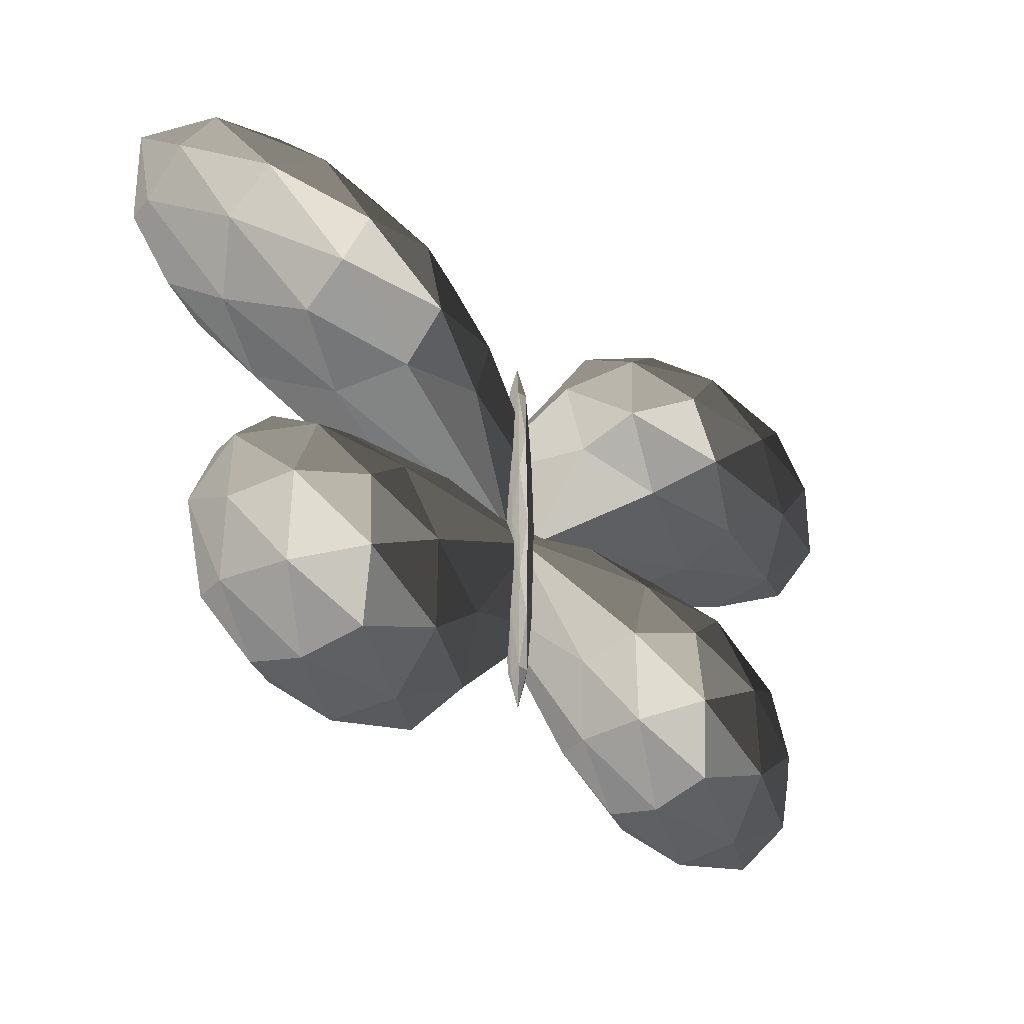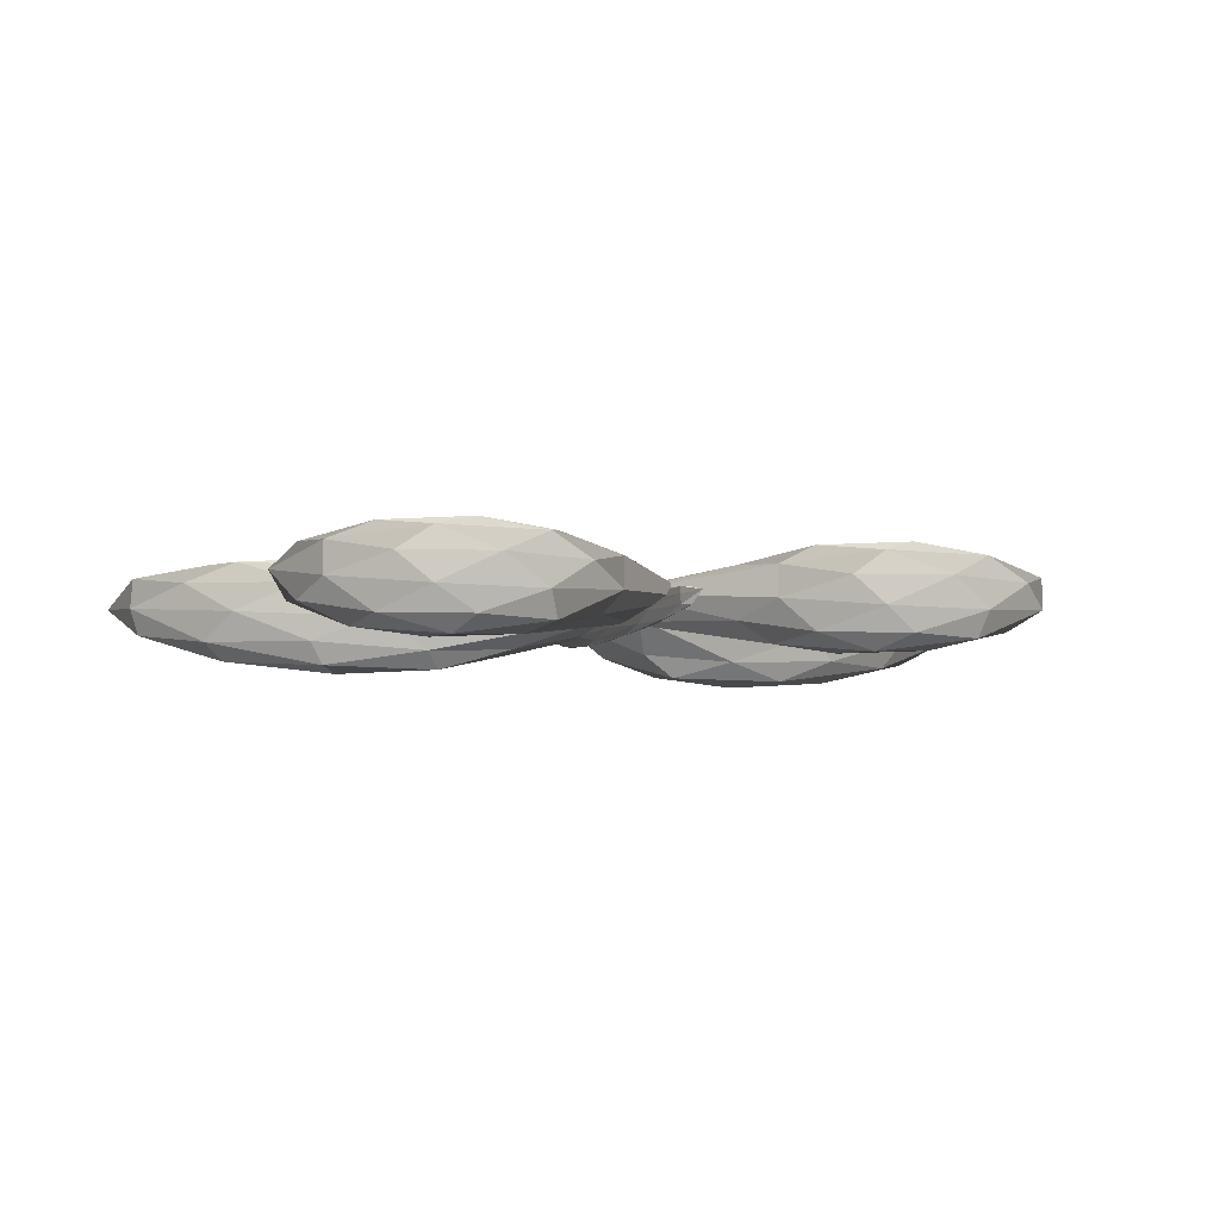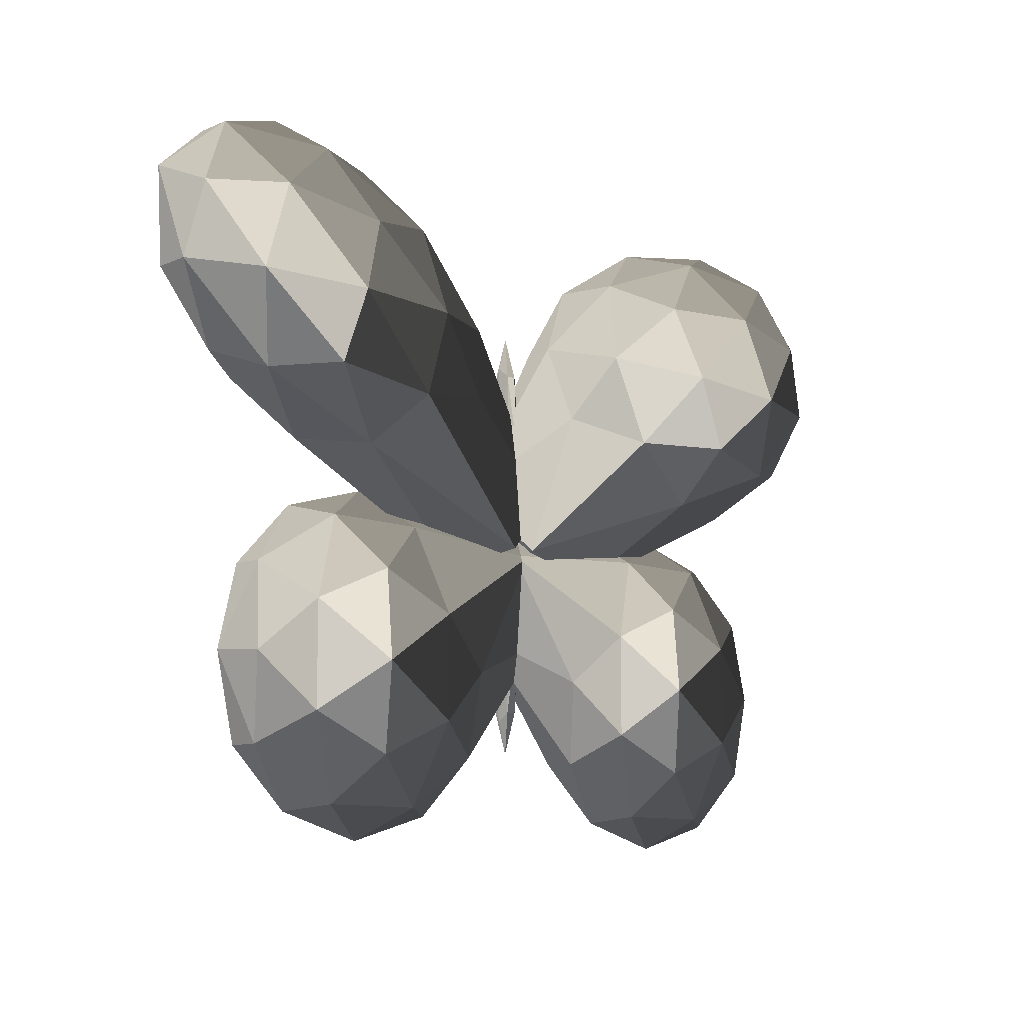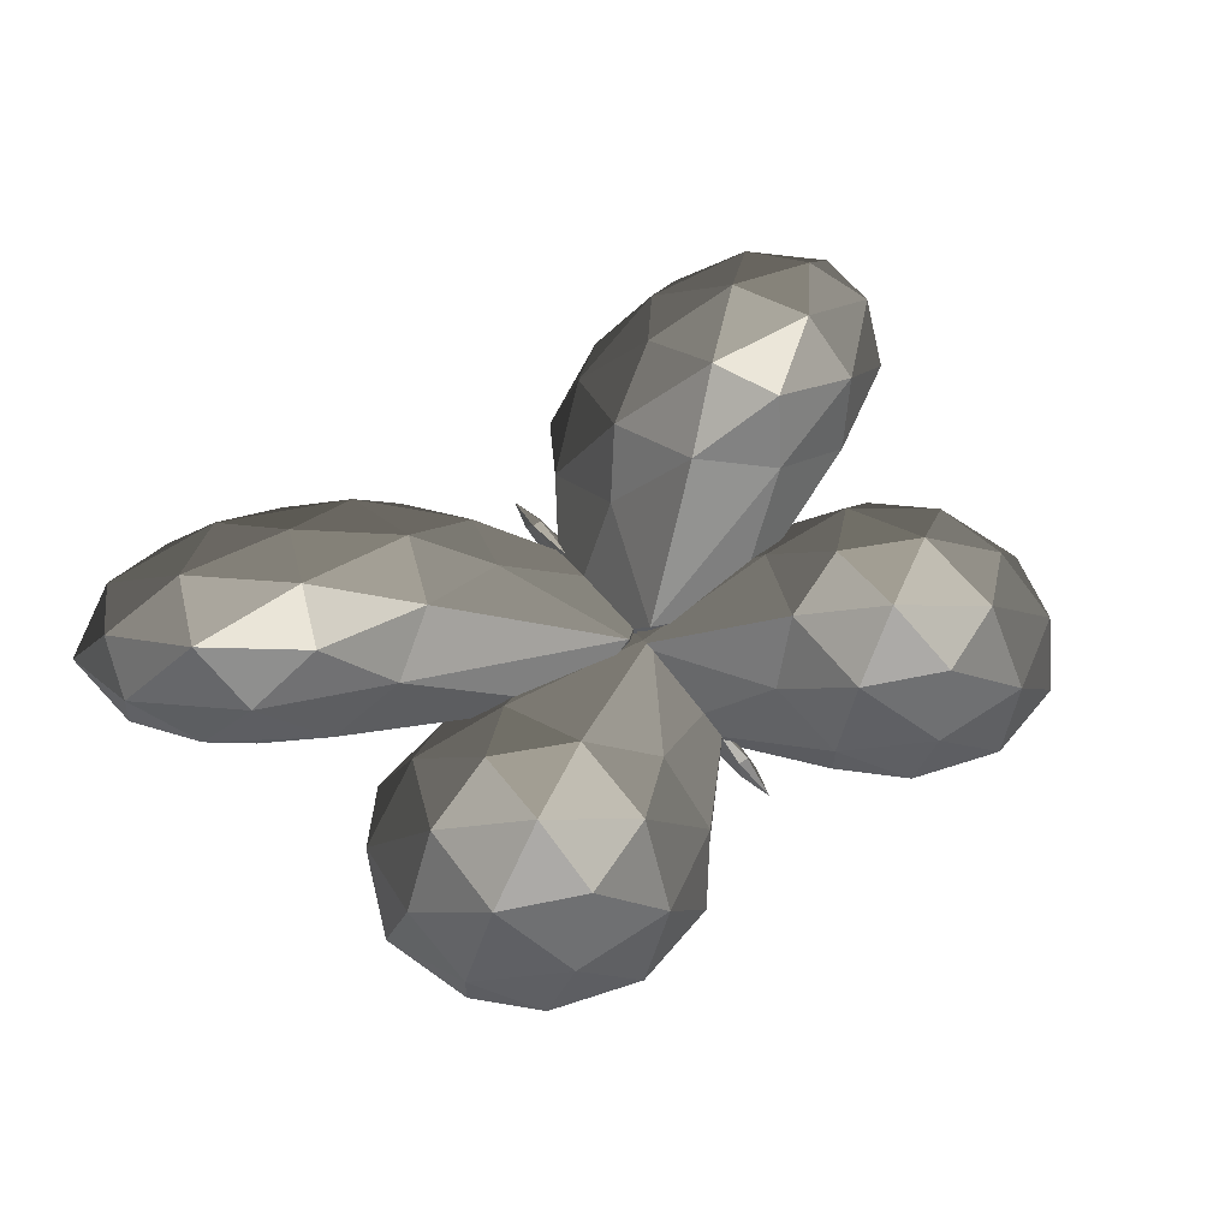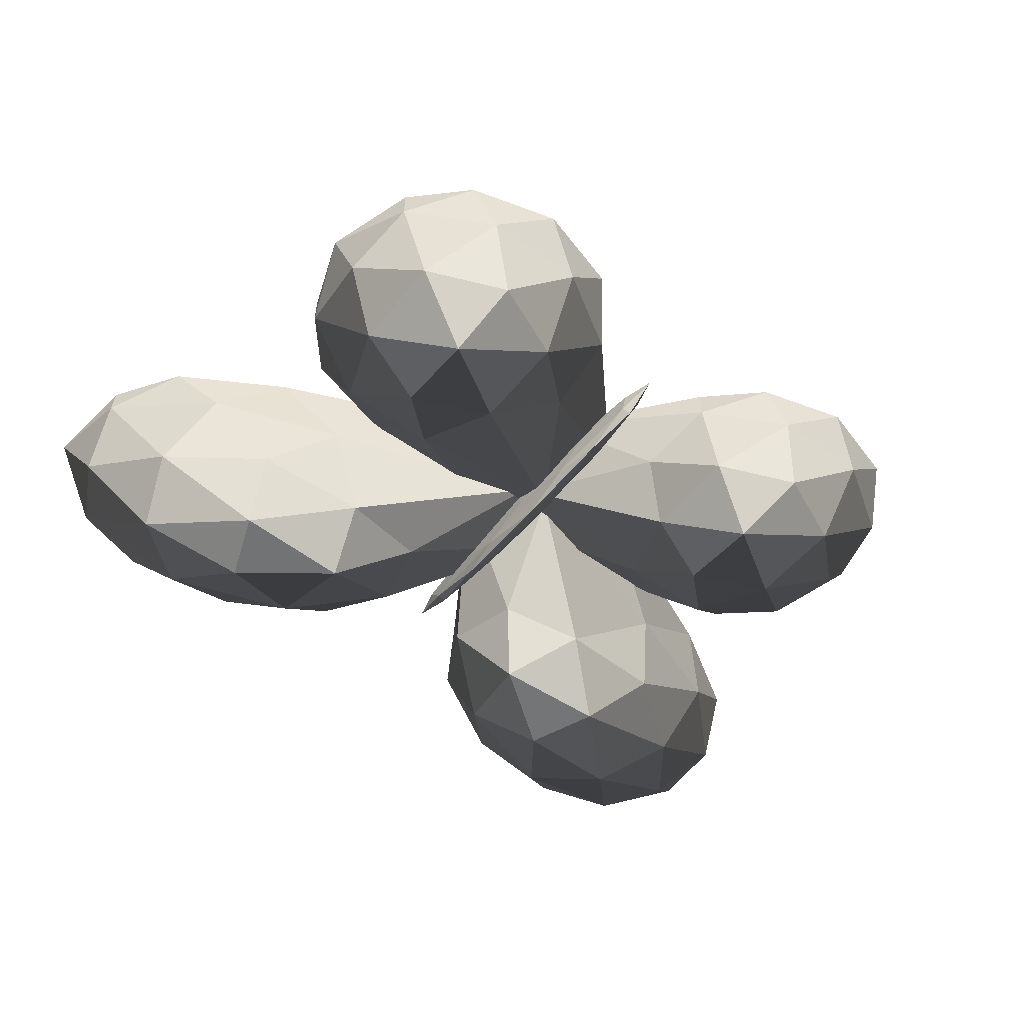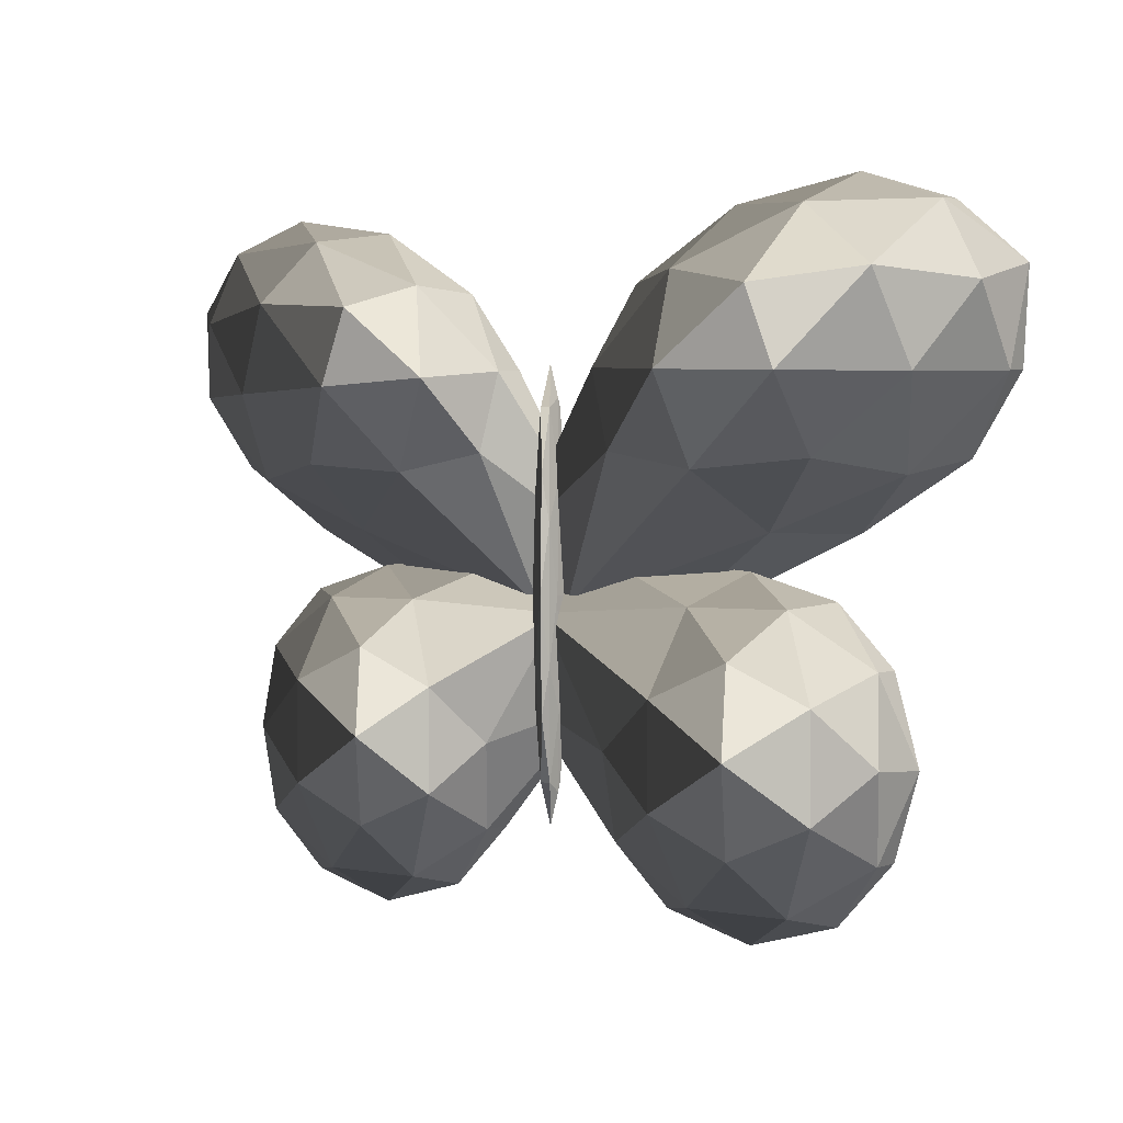
<metadata>
{"format":"obj","ext":"obj","renderer":"f3d","projection":"perspective","resolution":1024,"background":"white","views":[{"elev":-38.2,"azim":141.2,"up":"+Y"},{"elev":-7.8,"azim":-18.8,"up":"+Z"},{"elev":-10.2,"azim":-45.7,"up":"+Y"},{"elev":54.4,"azim":-35.2,"up":"+Z"},{"elev":-52.4,"azim":-37.9,"up":"+Z"},{"elev":1.4,"azim":-144.7,"up":"+Y"}]}
</metadata>
<code>
o Butterfly
g Butterfly
v -12.41 19.77 -13.27
v -12.69 19.42 -13.18
v -12.19 19.73 -13.12
v -12.73 18.92 -13.11
v -12.38 19.23 -13.03
v -11.88 19.45 -13.01
v -11.88 19.92 -13.27
v -11.57 19.73 -13.12
v -10.85 20.02 -13.27
v -12.19 19.73 -13.42
v -11.57 19.73 -13.42
v -11.88 19.45 -13.53
v -12.69 19.42 -13.36
v -12.38 19.23 -13.51
v -12.73 18.92 -13.43
v -12.88 18.92 -13.27
v -10.57 19.67 -13.18
v -11.38 19.23 -13.03
v -11.03 18.92 -13.11
v -11.88 18.92 -12.97
v -12.38 18.61 -13.03
v -11.88 18.39 -13.01
v -12.69 18.42 -13.18
v -12.69 18.42 -13.36
v -12.41 18.07 -13.27
v -12.38 18.61 -13.51
v -11.88 18.92 -13.57
v -11.88 18.39 -13.53
v -11.38 19.23 -13.51
v -10.57 19.67 -13.36
v -11.03 18.92 -13.43
v -11.35 18.07 -13.27
v -11.07 18.42 -13.18
v -11.57 18.11 -13.12
v -11.38 18.61 -13.03
v -11.88 17.92 -13.27
v -12.19 18.11 -13.12
v -11.57 18.11 -13.42
v -12.19 18.11 -13.42
v -11.07 18.42 -13.36
v -11.38 18.61 -13.51
v -10.38 19.17 -13.27
v -13.1 20.51 -13.13
v -13.34 20.96 -13.05
v -12.8 20.45 -12.99
v -13.23 21.42 -13.03
v -12.87 20.99 -12.94
v -12.3 20.56 -12.93
v -12.47 20.12 -13.14
v -12 20.15 -13.03
v -11.19 19.54 -13.19
v -12.82 20.43 -13.29
v -12.02 20.13 -13.33
v -12.34 20.52 -13.44
v -13.35 20.95 -13.24
v -12.91 20.95 -13.42
v -13.25 21.4 -13.34
v -13.43 21.48 -13.18
v -10.71 19.71 -13.15
v -11.59 20.5 -12.99
v -11.04 20.59 -13.13
v -12.12 21.02 -12.94
v -12.67 21.53 -12.99
v -11.95 21.47 -13.03
v -13.01 21.83 -13.14
v -13.03 21.82 -13.33
v -12.54 21.99 -13.28
v -12.7 21.49 -13.48
v -12.17 20.97 -13.53
v -11.99 21.44 -13.54
v -11.62 20.46 -13.48
v -10.72 19.7 -13.33
v -11.07 20.57 -13.44
v -11.19 21.48 -13.34
v -10.94 21.04 -13.23
v -11.47 21.56 -13.18
v -11.39 21.04 -13.05
v -11.82 21.87 -13.32
v -12.27 21.86 -13.14
v -11.5 21.54 -13.47
v -12.29 21.84 -13.44
v -10.95 21.03 -13.42
v -11.42 21 -13.53
v -10.3 20.05 -13.3
v -8.854 19.77 -13.27
v -8.571 19.42 -13.18
v -9.071 19.73 -13.12
v -8.529 18.92 -13.11
v -8.88 19.23 -13.03
v -9.38 19.45 -13.01
v -9.38 19.92 -13.27
v -9.689 19.73 -13.12
v -10.41 20.02 -13.27
v -9.071 19.73 -13.42
v -9.689 19.73 -13.42
v -9.38 19.45 -13.53
v -8.571 19.42 -13.36
v -8.88 19.23 -13.51
v -8.529 18.92 -13.43
v -8.38 18.92 -13.27
v -10.69 19.67 -13.18
v -9.88 19.23 -13.03
v -10.23 18.92 -13.11
v -9.38 18.92 -12.97
v -8.88 18.61 -13.03
v -9.38 18.39 -13.01
v -8.571 18.42 -13.18
v -8.571 18.42 -13.36
v -8.854 18.07 -13.27
v -8.88 18.61 -13.51
v -9.38 18.92 -13.57
v -9.38 18.39 -13.53
v -9.88 19.23 -13.51
v -10.69 19.67 -13.36
v -10.23 18.92 -13.43
v -9.906 18.07 -13.27
v -10.19 18.42 -13.18
v -9.689 18.11 -13.12
v -9.88 18.61 -13.03
v -9.38 17.92 -13.27
v -9.071 18.11 -13.12
v -9.689 18.11 -13.42
v -9.071 18.11 -13.42
v -10.19 18.42 -13.36
v -9.88 18.61 -13.51
v -10.88 19.17 -13.27
v -8.162 20.51 -13.13
v -7.92 20.96 -13.05
v -8.464 20.45 -12.99
v -8.035 21.42 -13.03
v -8.39 20.99 -12.94
v -8.961 20.56 -12.93
v -8.787 20.12 -13.14
v -9.257 20.15 -13.03
v -10.07 19.54 -13.19
v -8.442 20.43 -13.29
v -9.235 20.13 -13.33
v -8.924 20.52 -13.44
v -7.906 20.95 -13.24
v -8.354 20.95 -13.42
v -8.012 21.4 -13.34
v -7.832 21.48 -13.18
v -10.55 19.71 -13.15
v -9.672 20.5 -12.99
v -10.22 20.59 -13.13
v -9.136 21.02 -12.94
v -8.592 21.53 -12.99
v -9.305 21.47 -13.03
v -8.247 21.83 -13.14
v -8.234 21.82 -13.33
v -8.719 21.99 -13.28
v -8.557 21.49 -13.48
v -9.093 20.97 -13.53
v -9.268 21.44 -13.54
v -9.637 20.46 -13.48
v -10.54 19.7 -13.33
v -10.19 20.57 -13.44
v -10.07 21.48 -13.34
v -10.32 21.04 -13.23
v -9.787 21.56 -13.18
v -9.875 21.04 -13.05
v -9.442 21.87 -13.32
v -8.994 21.86 -13.14
v -9.765 21.54 -13.47
v -8.972 21.84 -13.44
v -10.31 21.03 -13.42
v -9.839 21 -13.53
v -10.96 20.05 -13.3
v -10.56 20.88 -13.33
v -10.53 20.42 -13.3
v -10.58 20.82 -13.28
v -10.52 19.77 -13.28
v -10.56 20.17 -13.25
v -10.61 20.45 -13.24
v -10.61 21.07 -13.33
v -10.64 20.82 -13.28
v -10.66 20.88 -13.33
v -10.58 20.82 -13.38
v -10.64 20.82 -13.38
v -10.61 20.45 -13.42
v -10.53 20.42 -13.36
v -10.56 20.17 -13.41
v -10.52 19.77 -13.38
v -10.51 19.77 -13.33
v -10.69 20.42 -13.3
v -10.66 20.17 -13.25
v -10.7 19.77 -13.28
v -10.61 19.77 -13.23
v -10.56 19.37 -13.25
v -10.61 19.09 -13.24
v -10.53 19.12 -13.3
v -10.53 19.12 -13.36
v -10.56 18.66 -13.33
v -10.56 19.37 -13.41
v -10.61 19.77 -13.43
v -10.61 19.09 -13.42
v -10.66 20.17 -13.41
v -10.69 20.42 -13.36
v -10.7 19.77 -13.38
v -10.66 18.66 -13.33
v -10.69 19.12 -13.3
v -10.64 18.72 -13.28
v -10.66 19.37 -13.25
v -10.61 18.47 -13.33
v -10.58 18.72 -13.28
v -10.64 18.72 -13.38
v -10.58 18.72 -13.38
v -10.69 19.12 -13.36
v -10.66 19.37 -13.41
v -10.71 19.77 -13.33
f 1 2 3
f 2 4 5
f 2 5 3
f 3 5 6
f 1 3 7
f 3 6 8
f 3 8 7
f 7 8 9
f 1 7 10
f 7 9 11
f 7 11 10
f 10 11 12
f 1 10 13
f 10 12 14
f 10 14 13
f 13 14 15
f 1 13 2
f 13 15 16
f 13 16 2
f 2 16 4
f 9 8 17
f 8 6 18
f 8 18 17
f 17 18 19
f 6 5 20
f 5 4 21
f 5 21 20
f 20 21 22
f 4 16 23
f 16 15 24
f 16 24 23
f 23 24 25
f 15 14 26
f 14 12 27
f 14 27 26
f 26 27 28
f 12 11 29
f 11 9 30
f 11 30 29
f 29 30 31
f 32 33 34
f 33 19 35
f 33 35 34
f 34 35 22
f 32 34 36
f 34 22 37
f 34 37 36
f 36 37 25
f 32 36 38
f 36 25 39
f 36 39 38
f 38 39 28
f 32 38 40
f 38 28 41
f 38 41 40
f 40 41 31
f 32 40 33
f 40 31 42
f 40 42 33
f 33 42 19
f 22 35 20
f 35 19 18
f 35 18 20
f 20 18 6
f 25 37 23
f 37 22 21
f 37 21 23
f 23 21 4
f 28 39 26
f 39 25 24
f 39 24 26
f 26 24 15
f 31 41 29
f 41 28 27
f 41 27 29
f 29 27 12
f 19 42 17
f 42 31 30
f 42 30 17
f 17 30 9
f 45 44 43
f 47 46 44
f 45 47 44
f 48 47 45
f 49 45 43
f 50 48 45
f 49 50 45
f 51 50 49
f 52 49 43
f 53 51 49
f 52 53 49
f 54 53 52
f 55 52 43
f 56 54 52
f 55 56 52
f 57 56 55
f 44 55 43
f 58 57 55
f 44 58 55
f 46 58 44
f 59 50 51
f 60 48 50
f 59 60 50
f 61 60 59
f 62 47 48
f 63 46 47
f 62 63 47
f 64 63 62
f 65 58 46
f 66 57 58
f 65 66 58
f 67 66 65
f 68 56 57
f 69 54 56
f 68 69 56
f 70 69 68
f 71 53 54
f 72 51 53
f 71 72 53
f 73 72 71
f 76 75 74
f 77 61 75
f 76 77 75
f 64 77 76
f 78 76 74
f 79 64 76
f 78 79 76
f 67 79 78
f 80 78 74
f 81 67 78
f 80 81 78
f 70 81 80
f 82 80 74
f 83 70 80
f 82 83 80
f 73 83 82
f 75 82 74
f 84 73 82
f 75 84 82
f 61 84 75
f 62 77 64
f 60 61 77
f 62 60 77
f 48 60 62
f 65 79 67
f 63 64 79
f 65 63 79
f 46 63 65
f 68 81 70
f 66 67 81
f 68 66 81
f 57 66 68
f 71 83 73
f 69 70 83
f 71 69 83
f 54 69 71
f 59 84 61
f 72 73 84
f 59 72 84
f 51 72 59
f 87 86 85
f 89 88 86
f 87 89 86
f 90 89 87
f 91 87 85
f 92 90 87
f 91 92 87
f 93 92 91
f 94 91 85
f 95 93 91
f 94 95 91
f 96 95 94
f 97 94 85
f 98 96 94
f 97 98 94
f 99 98 97
f 86 97 85
f 100 99 97
f 86 100 97
f 88 100 86
f 101 92 93
f 102 90 92
f 101 102 92
f 103 102 101
f 104 89 90
f 105 88 89
f 104 105 89
f 106 105 104
f 107 100 88
f 108 99 100
f 107 108 100
f 109 108 107
f 110 98 99
f 111 96 98
f 110 111 98
f 112 111 110
f 113 95 96
f 114 93 95
f 113 114 95
f 115 114 113
f 118 117 116
f 119 103 117
f 118 119 117
f 106 119 118
f 120 118 116
f 121 106 118
f 120 121 118
f 109 121 120
f 122 120 116
f 123 109 120
f 122 123 120
f 112 123 122
f 124 122 116
f 125 112 122
f 124 125 122
f 115 125 124
f 117 124 116
f 126 115 124
f 117 126 124
f 103 126 117
f 104 119 106
f 102 103 119
f 104 102 119
f 90 102 104
f 107 121 109
f 105 106 121
f 107 105 121
f 88 105 107
f 110 123 112
f 108 109 123
f 110 108 123
f 99 108 110
f 113 125 115
f 111 112 125
f 113 111 125
f 96 111 113
f 101 126 103
f 114 115 126
f 101 114 126
f 93 114 101
f 127 128 129
f 128 130 131
f 128 131 129
f 129 131 132
f 127 129 133
f 129 132 134
f 129 134 133
f 133 134 135
f 127 133 136
f 133 135 137
f 133 137 136
f 136 137 138
f 127 136 139
f 136 138 140
f 136 140 139
f 139 140 141
f 127 139 128
f 139 141 142
f 139 142 128
f 128 142 130
f 135 134 143
f 134 132 144
f 134 144 143
f 143 144 145
f 132 131 146
f 131 130 147
f 131 147 146
f 146 147 148
f 130 142 149
f 142 141 150
f 142 150 149
f 149 150 151
f 141 140 152
f 140 138 153
f 140 153 152
f 152 153 154
f 138 137 155
f 137 135 156
f 137 156 155
f 155 156 157
f 158 159 160
f 159 145 161
f 159 161 160
f 160 161 148
f 158 160 162
f 160 148 163
f 160 163 162
f 162 163 151
f 158 162 164
f 162 151 165
f 162 165 164
f 164 165 154
f 158 164 166
f 164 154 167
f 164 167 166
f 166 167 157
f 158 166 159
f 166 157 168
f 166 168 159
f 159 168 145
f 148 161 146
f 161 145 144
f 161 144 146
f 146 144 132
f 151 163 149
f 163 148 147
f 163 147 149
f 149 147 130
f 154 165 152
f 165 151 150
f 165 150 152
f 152 150 141
f 157 167 155
f 167 154 153
f 167 153 155
f 155 153 138
f 145 168 143
f 168 157 156
f 168 156 143
f 143 156 135
f 171 170 169
f 173 172 170
f 171 173 170
f 174 173 171
f 175 171 169
f 176 174 171
f 175 176 171
f 177 176 175
f 178 175 169
f 179 177 175
f 178 179 175
f 180 179 178
f 181 178 169
f 182 180 178
f 181 182 178
f 183 182 181
f 170 181 169
f 184 183 181
f 170 184 181
f 172 184 170
f 185 176 177
f 186 174 176
f 185 186 176
f 187 186 185
f 188 173 174
f 189 172 173
f 188 189 173
f 190 189 188
f 191 184 172
f 192 183 184
f 191 192 184
f 193 192 191
f 194 182 183
f 195 180 182
f 194 195 182
f 196 195 194
f 197 179 180
f 198 177 179
f 197 198 179
f 199 198 197
f 202 201 200
f 203 187 201
f 202 203 201
f 190 203 202
f 204 202 200
f 205 190 202
f 204 205 202
f 193 205 204
f 206 204 200
f 207 193 204
f 206 207 204
f 196 207 206
f 208 206 200
f 209 196 206
f 208 209 206
f 199 209 208
f 201 208 200
f 210 199 208
f 201 210 208
f 187 210 201
f 188 203 190
f 186 187 203
f 188 186 203
f 174 186 188
f 191 205 193
f 189 190 205
f 191 189 205
f 172 189 191
f 194 207 196
f 192 193 207
f 194 192 207
f 183 192 194
f 197 209 199
f 195 196 209
f 197 195 209
f 180 195 197
f 185 210 187
f 198 199 210
f 185 198 210
f 177 198 185

</code>
